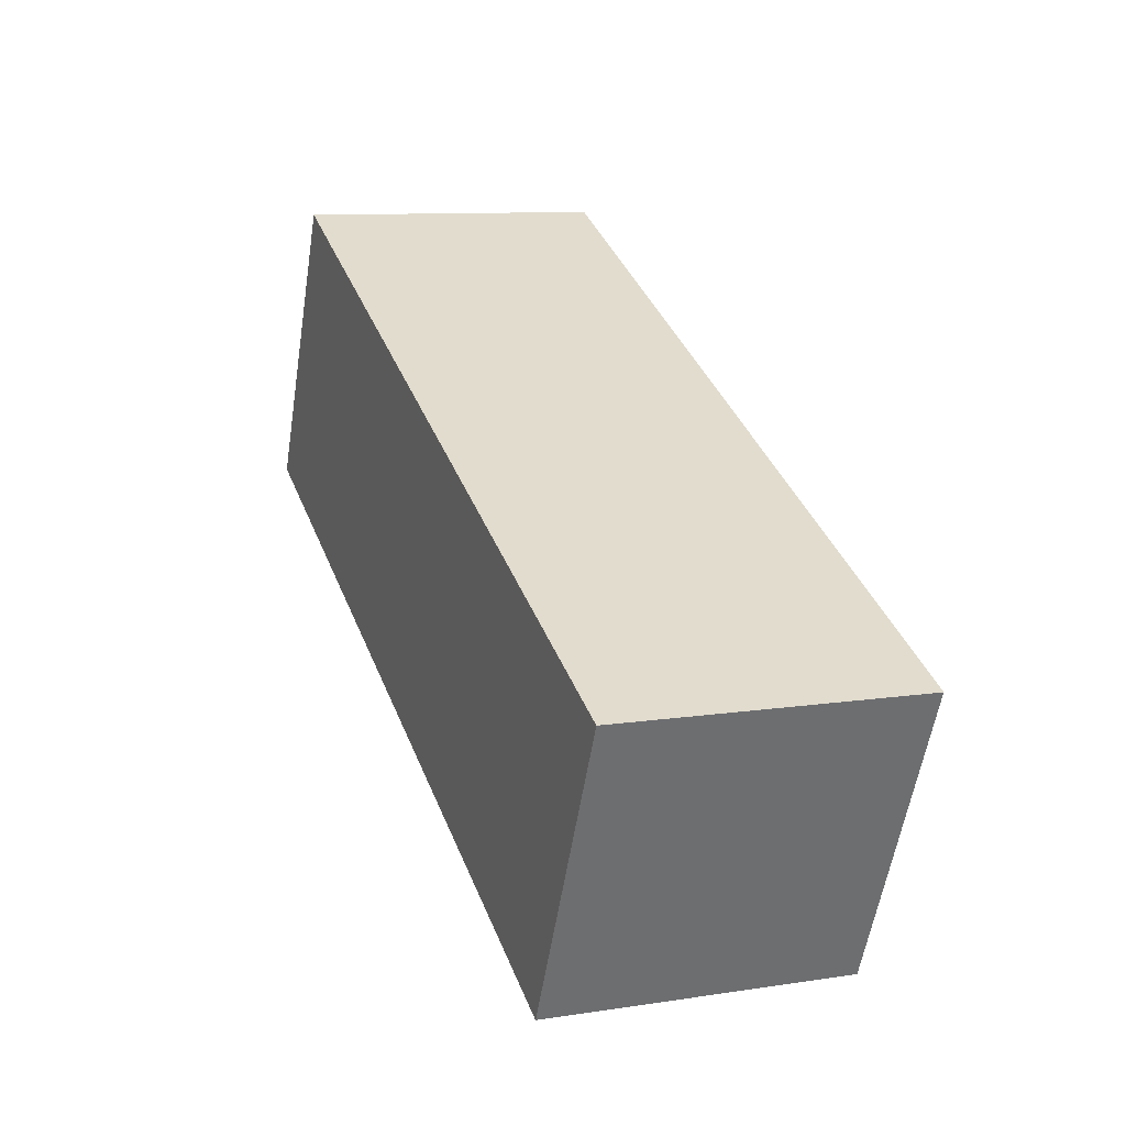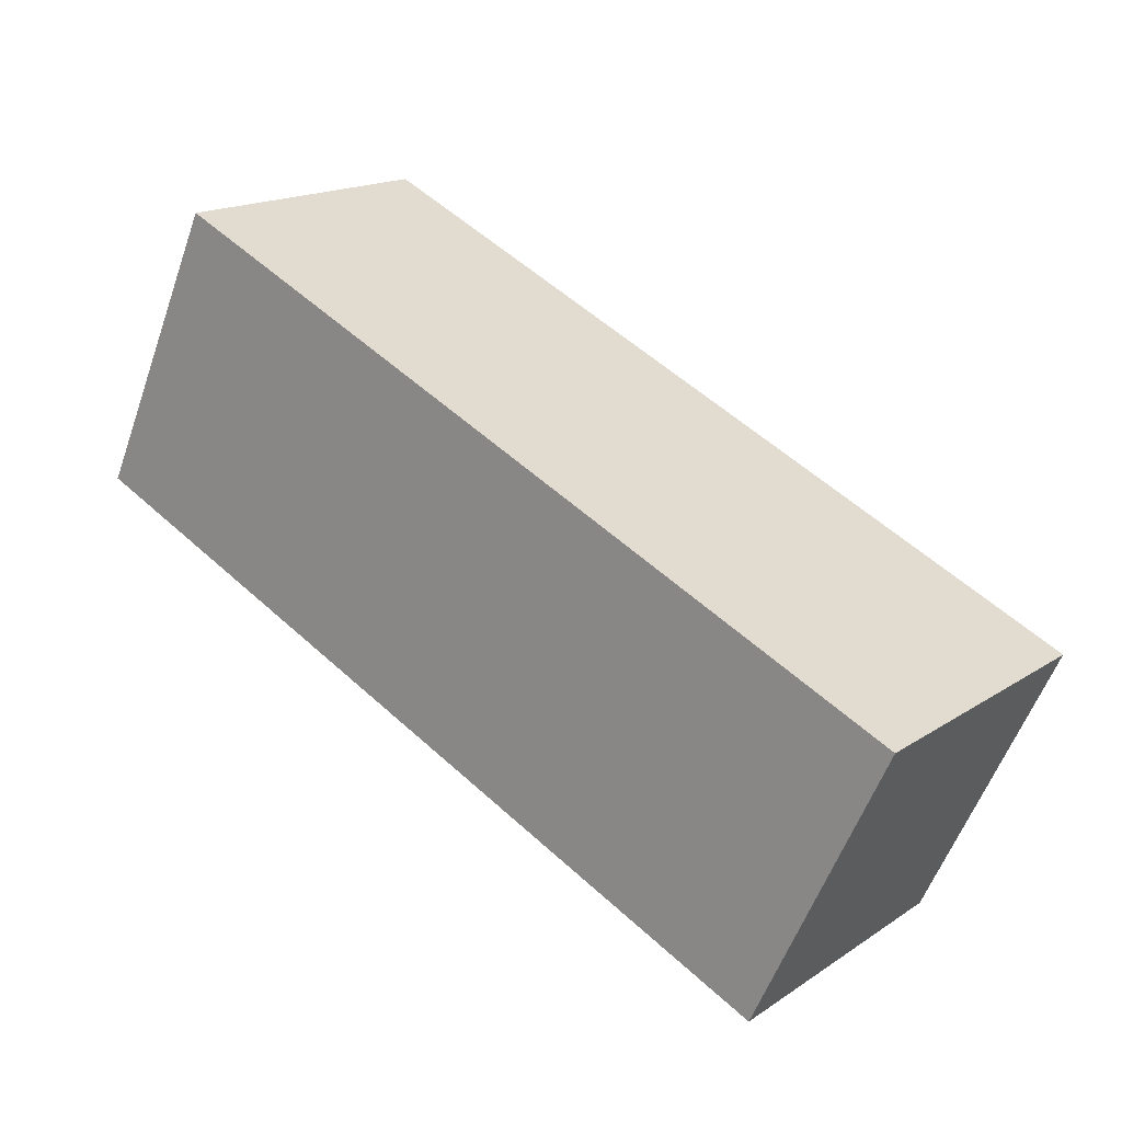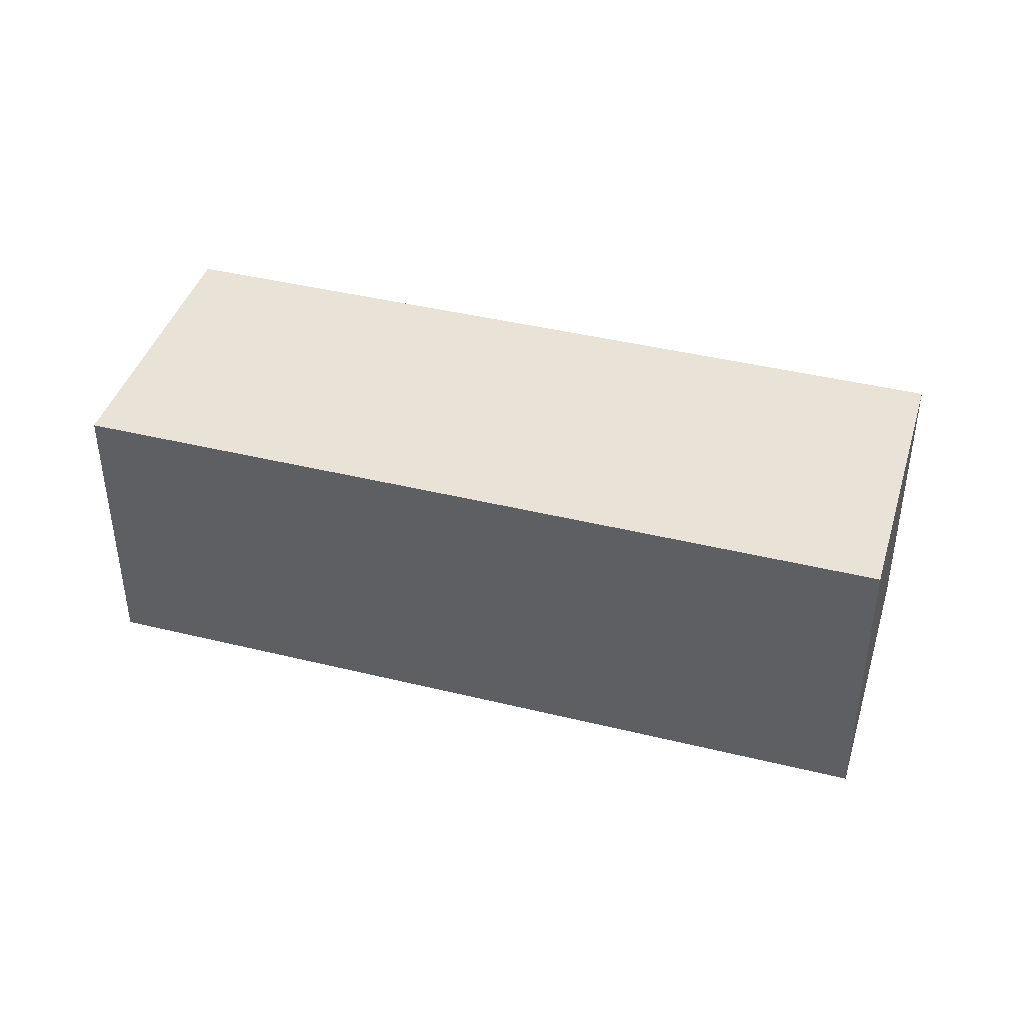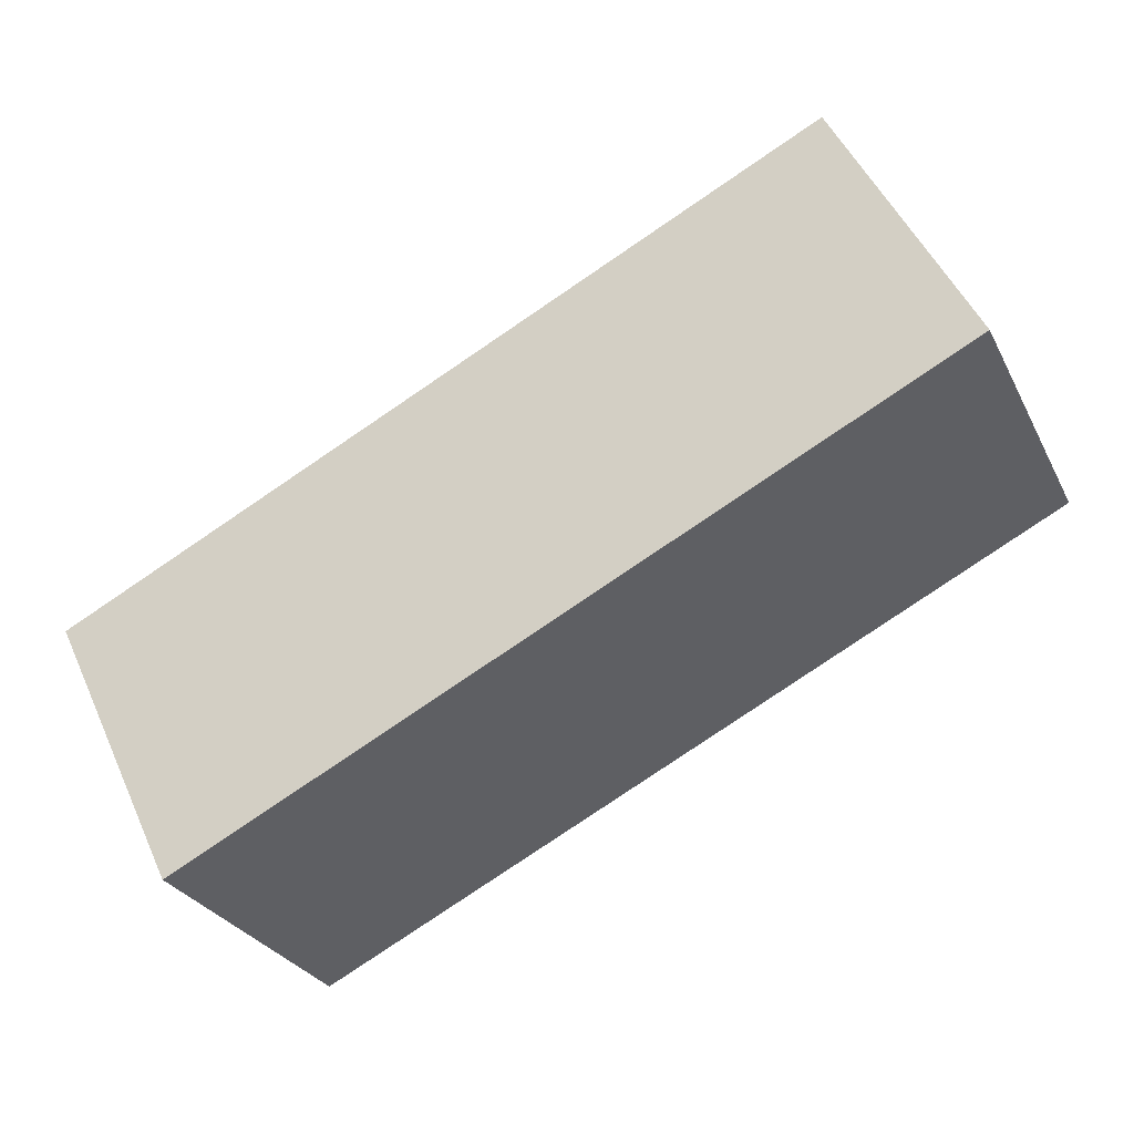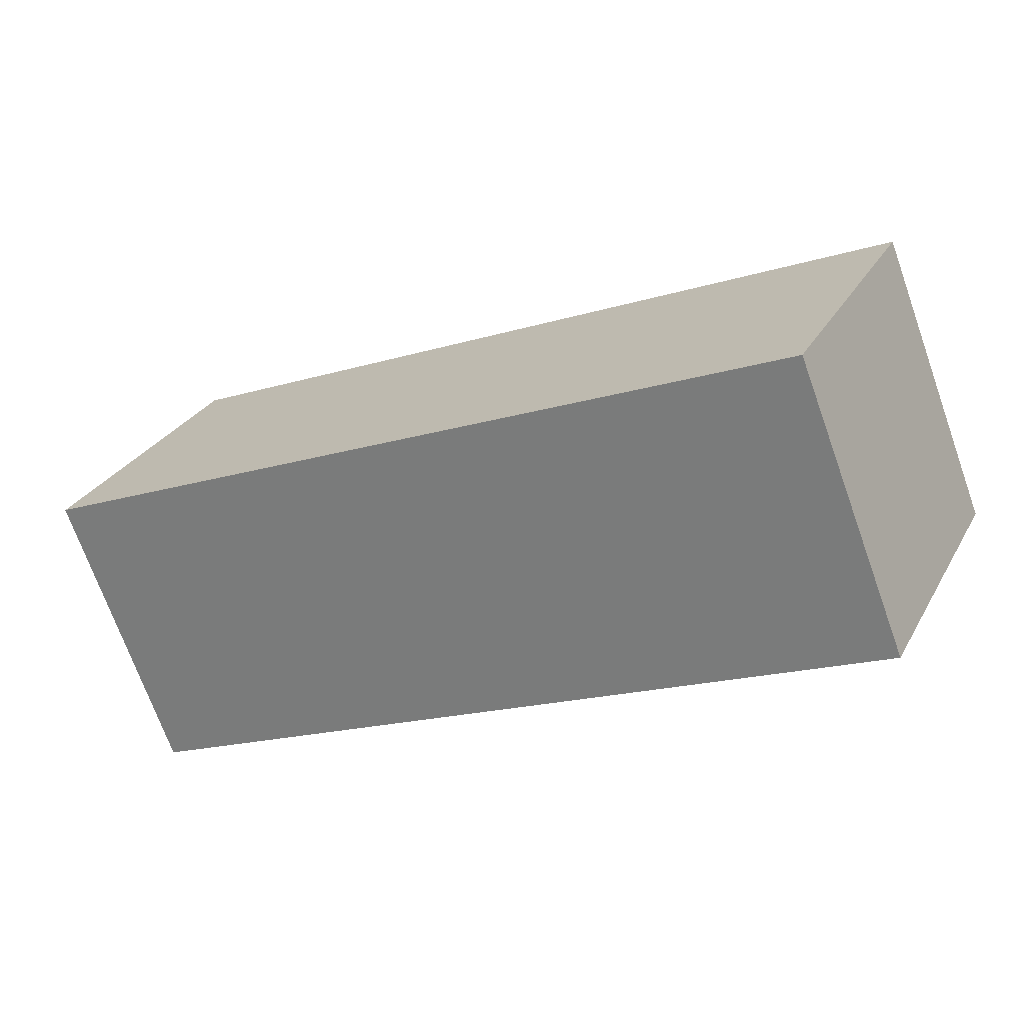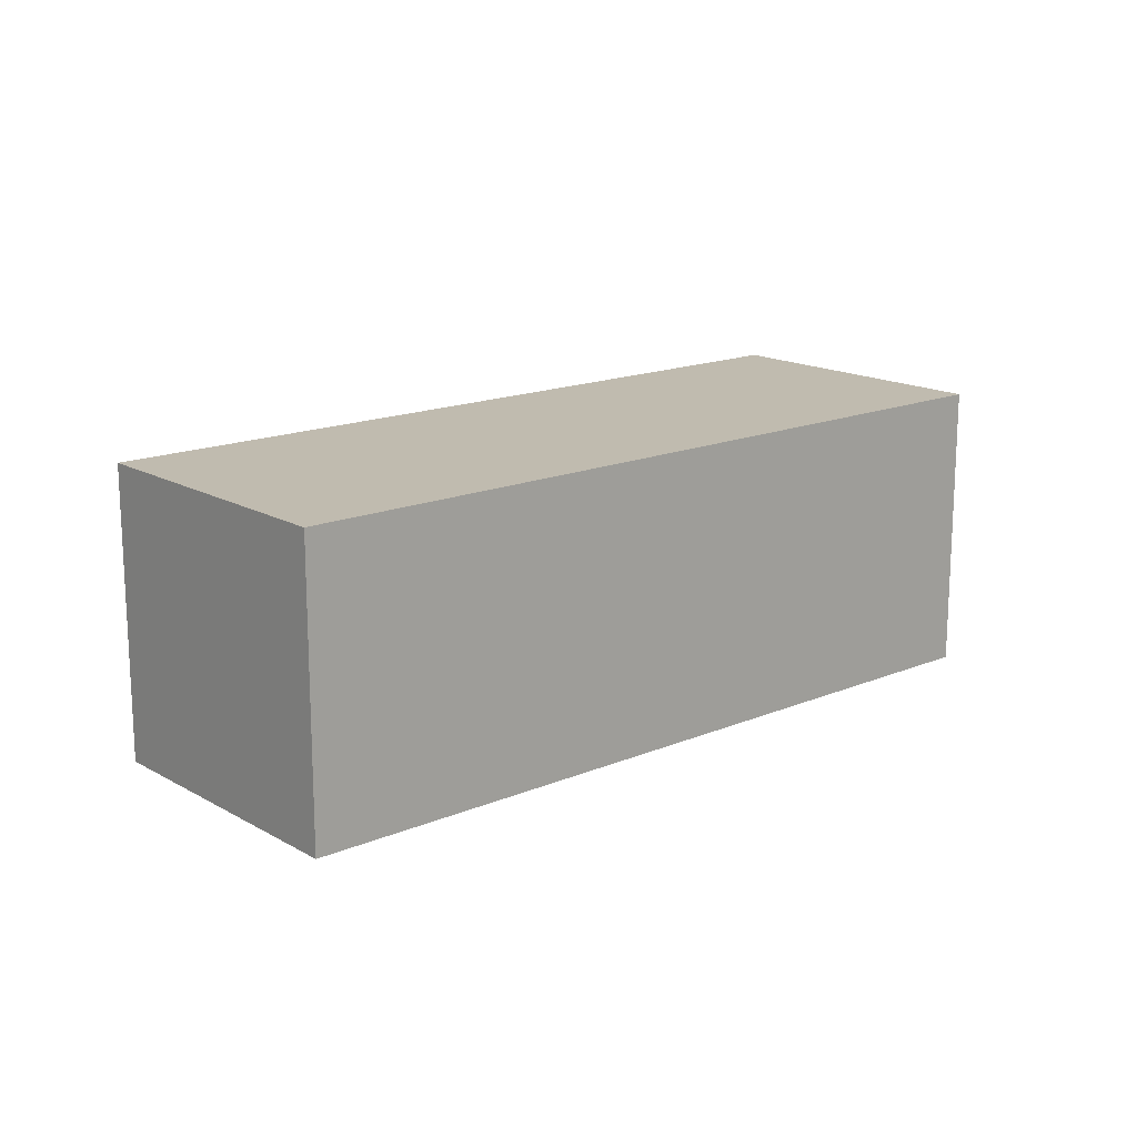
<metadata>
{"format":"obj","ext":"obj","renderer":"f3d","projection":"perspective","resolution":1024,"background":"white","views":[{"elev":10.1,"azim":-111.4,"up":"+Z"},{"elev":17.0,"azim":-142.4,"up":"+Z"},{"elev":41.6,"azim":171.5,"up":"+Y"},{"elev":50.5,"azim":-23.9,"up":"+Z"},{"elev":-71.7,"azim":-160.3,"up":"+Z"},{"elev":16.1,"azim":114.1,"up":"+Y"}]}
</metadata>
<code>
v  0 3.051 1.868e-16
v  9.19 3.051 0.809
v  1.334 3.051 -2.858
v  7.856 3.051 3.667
v  1.334 1.75e-16 -2.858
v  0 0 0
v  7.856 -2.245e-16 3.667
v  9.19 -4.954e-17 0.809
g defaultobject
f 1 2 3
f 2 1 4
f 5 1 3
f 1 5 6
f 6 4 1
f 4 6 7
f 7 2 4
f 2 7 8
f 8 3 2
f 3 8 5
f 8 6 5
f 6 8 7

</code>
